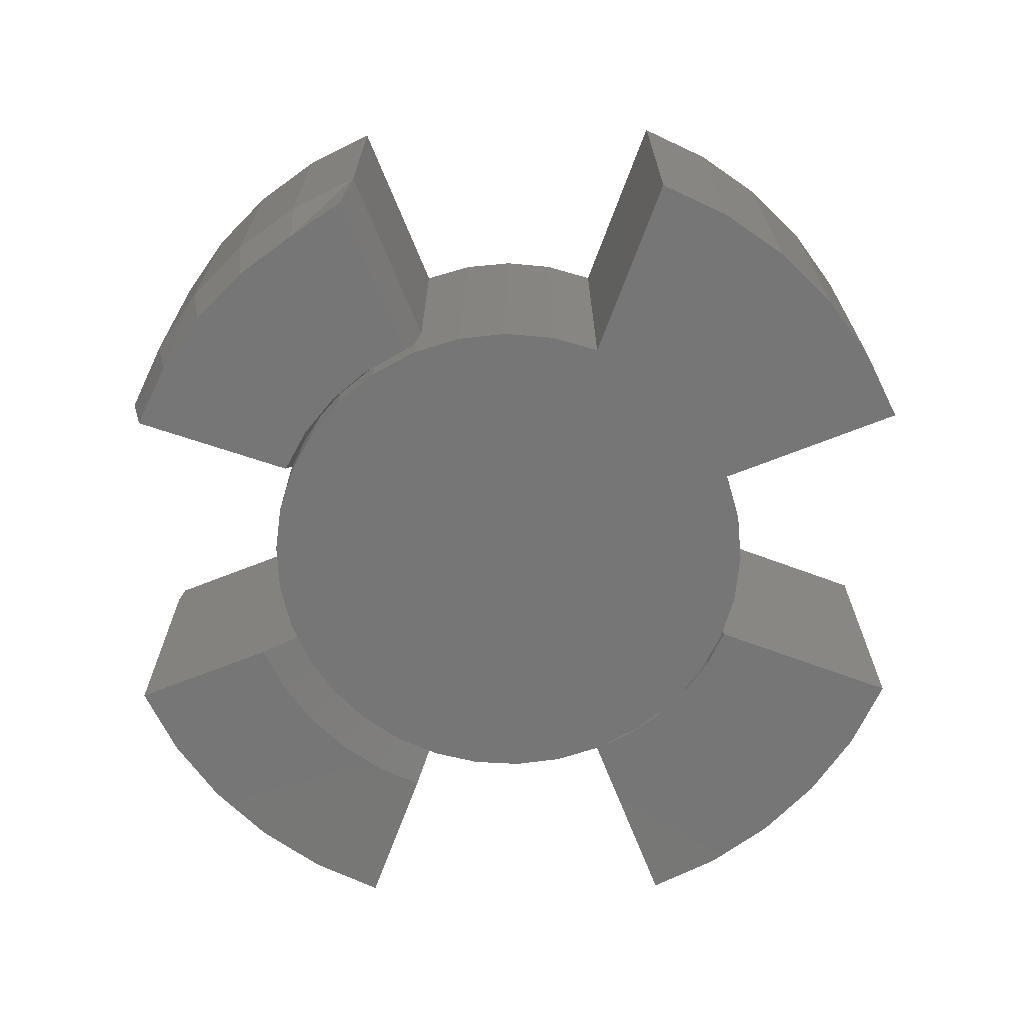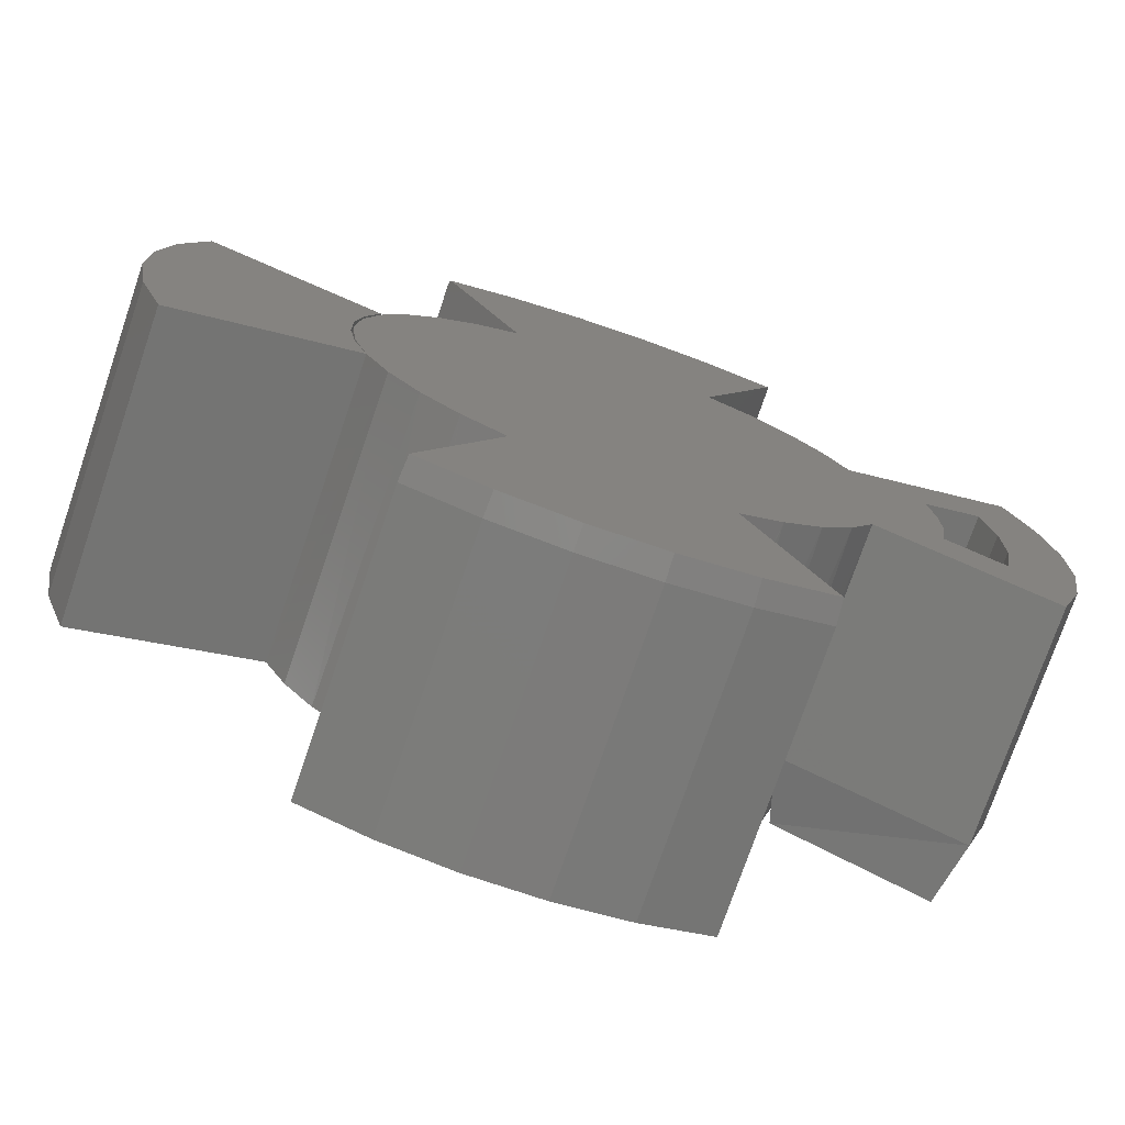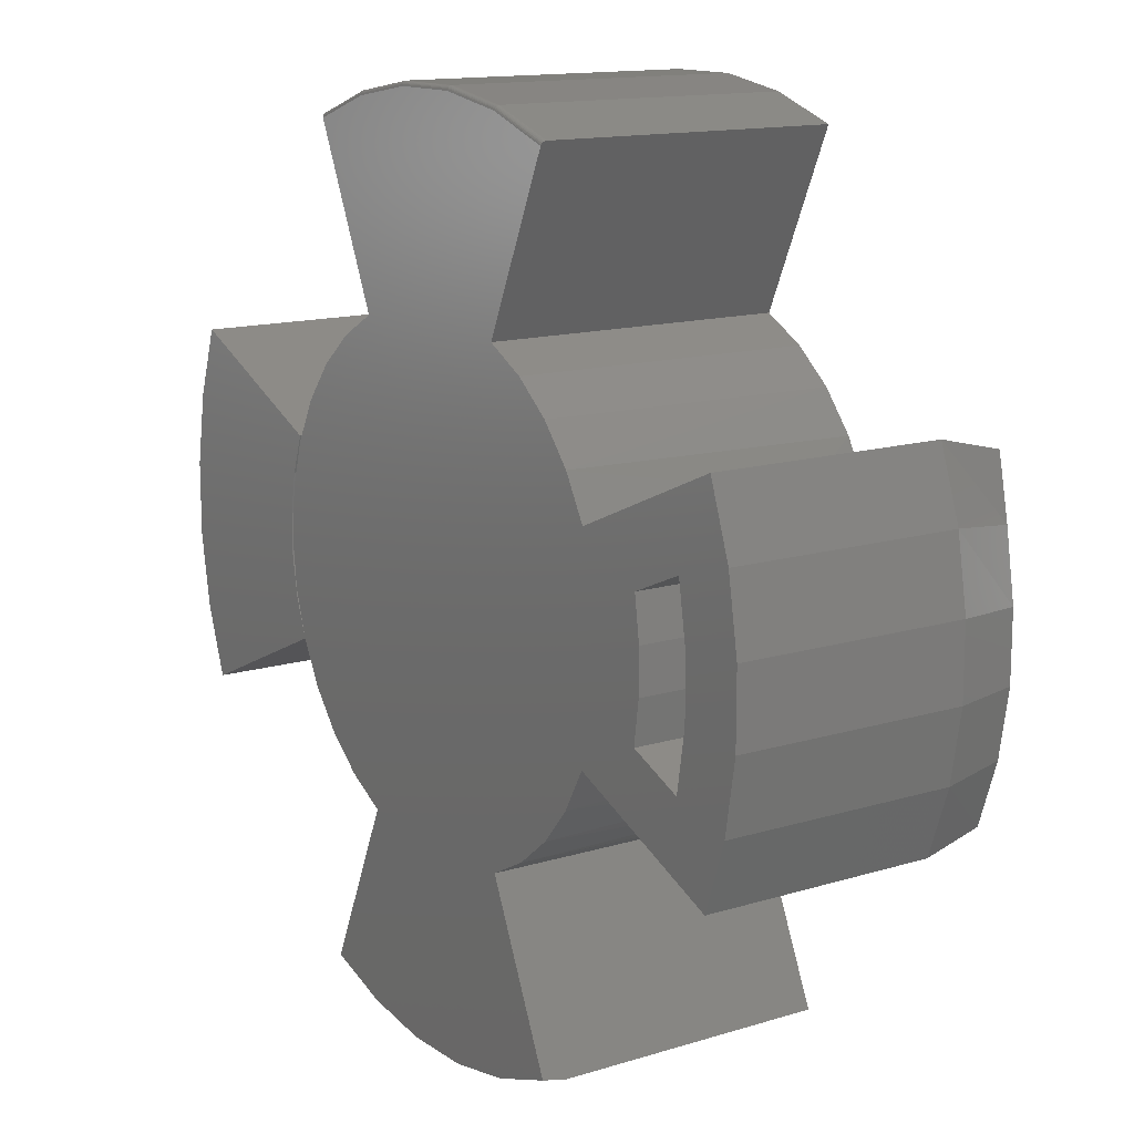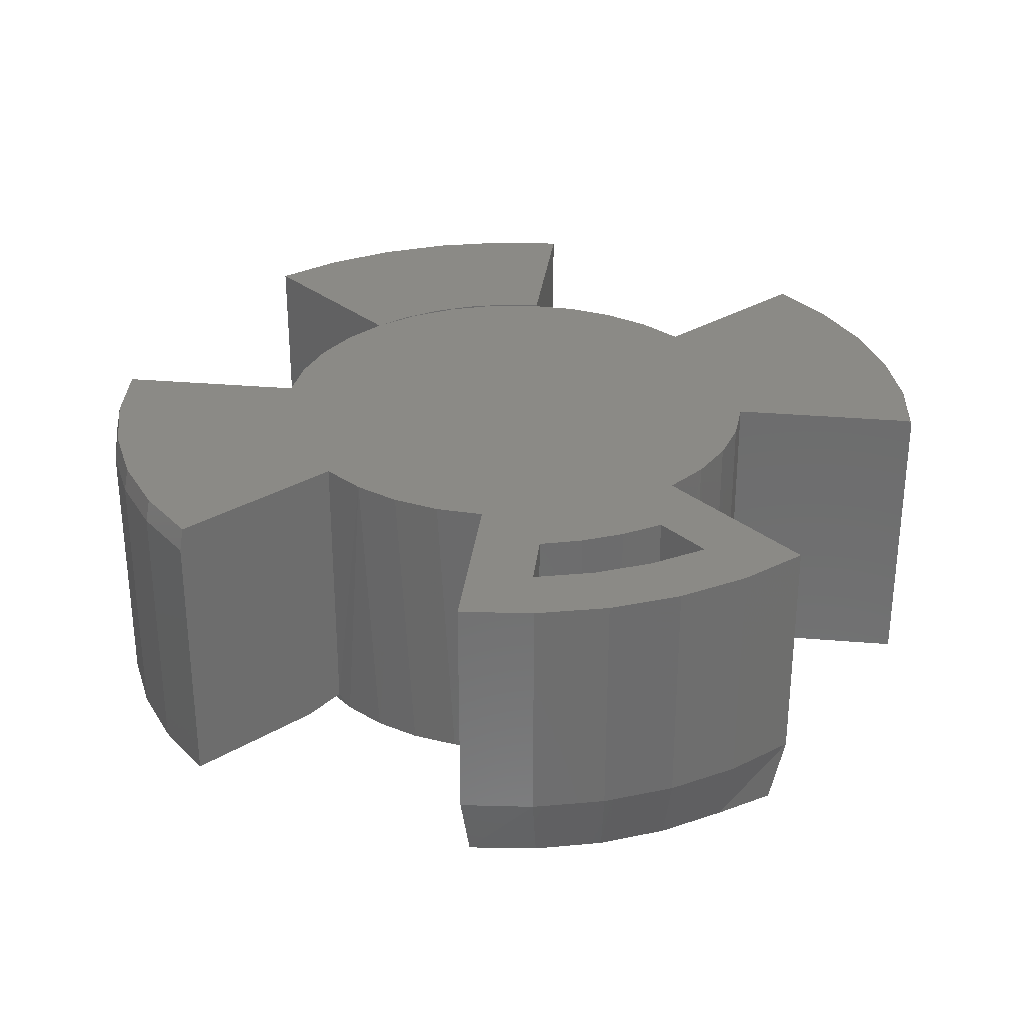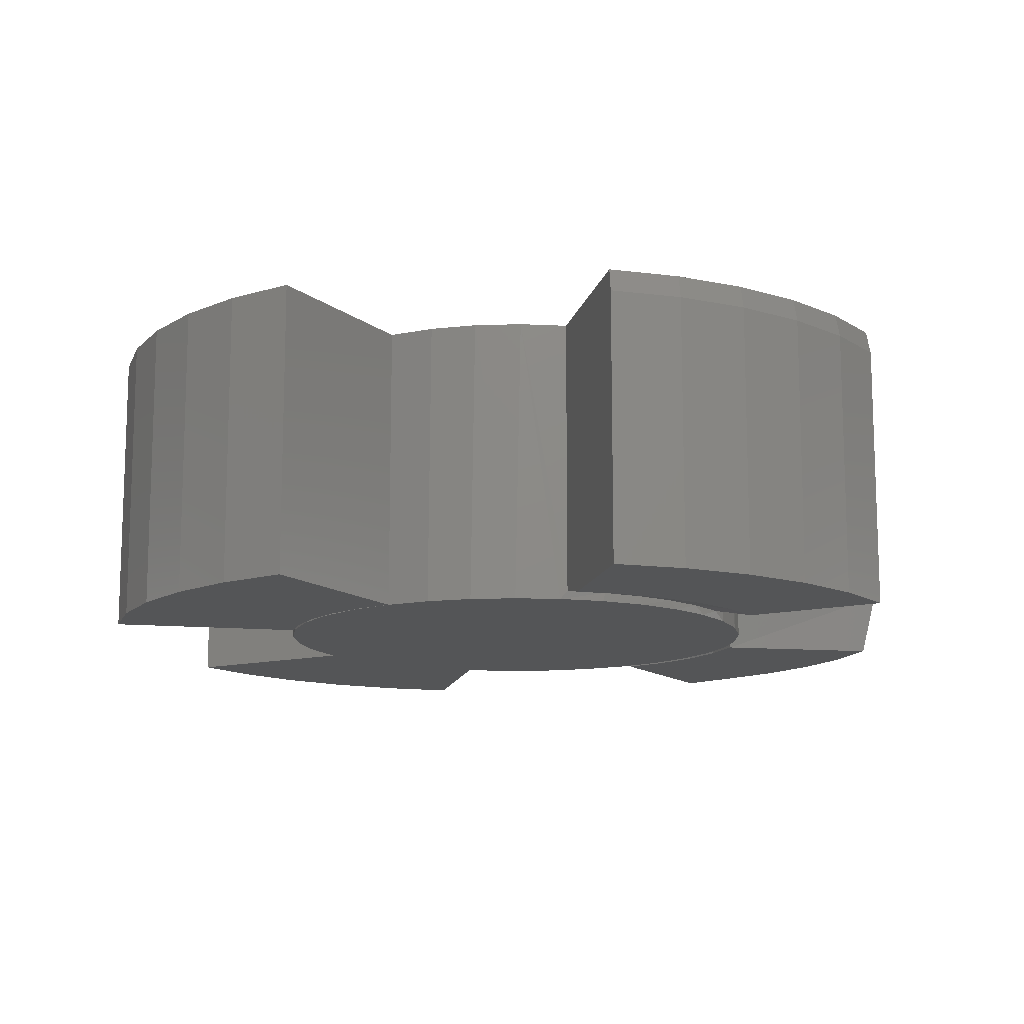
<metadata>
{"format":"stl","ext":"stl","renderer":"f3d","projection":"perspective","resolution":1024,"background":"white","views":[{"elev":-68.9,"azim":135.6,"up":"+Z"},{"elev":-74.7,"azim":-18.8,"up":"+Y"},{"elev":13.8,"azim":55.6,"up":"+Y"},{"elev":30.3,"azim":73.1,"up":"+Z"},{"elev":-12.7,"azim":-35.9,"up":"+Z"}]}
</metadata>
<code>
# stl→obj: 230 verts, 452 faces
v 0.05284 -0.428 0
v -0.02596 -0.4289 0
v 0.1301 -0.4127 0
v -0.1036 -0.4154 0
v -0.1775 -0.388 0
v 0.2034 -0.3835 0
v -0.2452 -0.3476 0
v 0.2701 -0.3416 0
v -0.3043 -0.2956 0
v 0.328 -0.2881 0
v -0.353 -0.2336 0
v 0.3751 -0.225 0
v -0.3895 -0.1637 0
v 0.41 -0.1543 0
v -0.4137 -0.08345 0
v 0.4314 -0.07847 0
v -0.4219 5.269e-17 0
v 0.4387 0 0
v -0.4139 0.08229 0
v 0.4304 0.08363 0
v -0.3904 0.1615 0
v 0.4061 0.1641 0
v -0.3521 0.2348 0
v 0.3667 0.2383 0
v -0.3006 0.2995 0
v 0.3135 0.3033 0
v -0.2376 0.353 0
v 0.2487 0.3569 0
v -0.1655 0.3935 0
v 0.1748 0.3968 0
v -0.2969 0.6875 0
v 0.3047 0.6875 0
v -0.18 0.728 0
v 0.1878 0.728 0
v -0.05796 0.7486 0
v 0.06577 0.7486 0
v 0.5247 -0.1108 0.5
v 0.4009 -0.1763 0.5
v 0.622 -0.1529 0.5
v -0.3895 -0.1637 0.5
v -0.3512 -0.2363 0.5
v 0.361 -0.2465 0.5
v -0.4137 -0.08345 0.5
v 0.6867 0.2969 0.5
v 0.4021 0.1736 0.5
v 0.7269 0.1809 0.5
v 0.622 0.1496 0.5
v 0.7473 0.05976 0.5
v 0.6384 0.04923 0.5
v 0.7473 -0.06305 0.5
v 0.6384 -0.05252 0.5
v 0.7269 -0.1841 0.5
v 0.6867 -0.3002 0.5
v 0.5247 0.1075 0.5
v -0.4139 0.08229 0.5
v 0.5348 0.03496 0.5
v -0.4219 5.269e-17 0.5
v 0.5348 -0.03825 0.5
v 0.06512 0.7408 0.5
v -0.0573 0.7408 0.5
v 0.1858 0.7205 0.5
v -0.178 0.7205 0.5
v 0.3015 0.6804 0.5
v -0.2937 0.6804 0.5
v 0.1748 0.3968 0.5
v -0.1655 0.3935 0.5
v 0.2466 0.3583 0.5
v -0.2376 0.353 0.5
v 0.3099 0.307 0.5
v -0.3006 0.2995 0.5
v 0.3623 0.2447 0.5
v -0.3521 0.2348 0.5
v -0.3904 0.1615 0.5
v 0.3088 -0.308 0.5
v -0.2997 -0.3003 0.5
v 0.246 -0.3587 0.5
v -0.2371 -0.3534 0.5
v 0.1748 -0.3968 0.5
v -0.1655 -0.3935 0.5
v 0.3015 -0.6804 0.5
v -0.2937 -0.6804 0.5
v 0.1858 -0.7205 0.5
v -0.178 -0.7205 0.5
v 0.06512 -0.7408 0.5
v -0.0573 -0.7408 0.5
v -0.2969 -0.6875 0.4609
v -0.18 -0.728 0.4609
v -0.05796 -0.7486 0.4609
v 0.3047 -0.6875 0.4609
v 0.1878 -0.728 0.4609
v 0.06577 -0.7486 0.4609
v 0.3047 -0.6875 0
v 0.1878 -0.728 0
v 0.06577 -0.7486 0
v -0.05796 -0.7486 0
v -0.18 -0.728 0
v -0.2969 -0.6875 0
v 0.6384 0.04923 0.121
v 0.622 0.1496 0.121
v 0.6384 -0.05252 0.121
v 0.622 -0.1529 0.121
v 0.5247 0.1075 0.121
v 0.5348 0.03496 0.121
v 0.5348 -0.03825 0.121
v 0.5247 -0.1108 0.121
v 0.6867 0.2969 0.1094
v 0.7269 0.1809 0.1094
v 0.7473 0.05976 0.1094
v 0.7473 -0.06305 0.1094
v 0.7269 -0.1841 0.1094
v 0.6867 -0.3002 0.1094
v -0.2969 0.6875 0.4922
v -0.18 0.728 0.4922
v -0.05796 0.7486 0.4922
v 0.06577 0.7486 0.4922
v 0.1878 0.728 0.4922
v 0.3047 0.6875 0.4922
v 0.4021 0.1736 0.1094
v 0.407 0.1619 0.05044
v 0.4306 0.0827 0.0521
v 0.4387 0 0.05342
v 0.1748 -0.3968 0.01411
v 0.1082 -0.4185 0.01437
v 0.4237 -0.1125 0.05571
v 0.4054 -0.1659 0.0563
v 0.4009 -0.1763 0.1094
v -0.1655 -0.3935 0.01482
v -0.09981 -0.4164 0.01481
v -0.03102 -0.4285 0.01472
v 0.0389 -0.4292 0.01458
v 0.4349 -0.05678 0.0545
v 0.2036 -0.4612 0
v -0.1958 -0.4612 0
v 0.04498 -0.5018 0
v -0.03717 -0.5018 0
v -0.1182 -0.4882 0
v 0.126 -0.4882 0
v 0.6852 0.2707 0
v 0.4211 0.1562 0
v 0.6697 -0.2803 0
v 0.4211 -0.1595 0
v 0.4428 0.07862 0
v 0.4428 -0.08191 0
v 0.4501 -0.001645 0
v 0.3041 0.6861 0.4968
v 0.3025 0.6825 0.4996
v 0.3034 0.6845 0.4985
v 0.3045 0.6871 0.4946
v -0.2955 0.6845 0.4985
v -0.2947 0.6825 0.4996
v -0.2963 0.6861 0.4968
v -0.2967 0.6871 0.4946
v -0.6875 -0.2969 0.5
v -0.728 -0.18 0.5
v -0.4125 -0.09868 0.5
v -0.7486 -0.05796 0.5
v -0.424 -0.03061 0.5
v -0.7486 0.06577 0.5
v -0.424 0.03842 0.5
v -0.4125 0.1065 0.5
v -0.728 0.1878 0.5
v -0.3899 0.1717 0.5
v -0.6875 0.3047 0.5
v -0.4125 0.1065 0
v -0.424 0.03842 0
v -0.7486 0.06577 0
v -0.424 -0.03061 0
v -0.7486 -0.05796 0
v -0.4125 -0.09868 0
v -0.728 -0.18 0
v -0.6875 -0.2969 0
v -0.6875 0.3047 0
v -0.3899 0.1717 0
v -0.728 0.1878 0
v 0.6203 0.1462 0.1094
v 0.5275 0.106 0.1094
v 0.636 0.04805 0.1094
v 0.5373 0.03446 0.1094
v 0.636 -0.05134 0.1094
v 0.5373 -0.03775 0.1094
v 0.6203 -0.1495 0.1094
v 0.5275 -0.1093 0.1094
v 0.04005 0.5335 0.3906
v 0.1562 0.6232 0.3906
v 0.1116 0.5236 0.3906
v 0.05511 0.6397 0.3906
v -0.03224 0.5335 0.3906
v -0.04729 0.6397 0.3906
v -0.1038 0.5236 0.3906
v -0.1484 0.6232 0.3906
v -0.1484 0.6232 0.1094
v -0.1038 0.5236 0.1094
v -0.04729 0.6397 0.1094
v 0.05511 0.6397 0.1094
v 0.1562 0.6232 0.1094
v 0.1116 0.5236 0.1094
v -0.03224 0.5335 0.1094
v 0.04005 0.5335 0.1094
v 0.7058 0.1685 0
v 0.7241 -0.05885 0
v 0.7241 0.05556 0
v 0.7058 -0.1718 0
v -0.1784 0.7219 0.4998
v -0.1791 0.7247 0.4987
v -0.1794 0.7258 0.4977
v -0.1796 0.7268 0.4965
v -0.1798 0.7275 0.4952
v 0.1862 0.7219 0.4998
v 0.1872 0.7258 0.4977
v 0.1869 0.7247 0.4987
v 0.1875 0.7268 0.4965
v 0.1876 0.7275 0.4952
v -0.1788 0.7234 0.4994
v -0.1799 0.7279 0.4937
v 0.1866 0.7234 0.4994
v 0.1877 0.7279 0.4937
v 0.06525 0.7423 0.4998
v 0.06537 0.7438 0.4994
v 0.06548 0.7451 0.4987
v 0.06558 0.7463 0.4977
v 0.06566 0.7473 0.4965
v 0.06572 0.748 0.4952
v 0.06576 0.7484 0.4937
v -0.05744 0.7423 0.4998
v -0.05756 0.7438 0.4994
v -0.05767 0.7451 0.4987
v -0.05777 0.7463 0.4977
v -0.05785 0.7473 0.4965
v -0.05791 0.748 0.4952
v -0.05795 0.7484 0.4937
f 1 2 3
f 2 4 3
f 3 4 5
f 3 5 6
f 6 5 7
f 6 7 8
f 8 7 9
f 8 9 10
f 10 9 11
f 10 11 12
f 12 11 13
f 12 13 14
f 14 13 15
f 14 15 16
f 16 15 17
f 16 17 18
f 18 17 19
f 18 19 20
f 20 19 21
f 20 21 22
f 22 21 23
f 22 23 24
f 24 23 25
f 24 25 26
f 26 25 27
f 26 27 28
f 28 27 29
f 28 29 30
f 30 29 31
f 30 31 32
f 32 31 33
f 32 33 34
f 34 33 35
f 34 35 36
f 37 38 39
f 40 41 42
f 40 42 38
f 40 38 37
f 40 37 43
f 44 45 46
f 46 45 47
f 46 47 48
f 48 47 49
f 48 49 50
f 50 49 51
f 50 51 52
f 52 51 39
f 52 39 53
f 53 39 38
f 47 45 54
f 54 45 55
f 54 55 56
f 56 55 57
f 56 57 58
f 58 57 43
f 58 43 37
f 59 60 61
f 61 60 62
f 61 62 63
f 63 62 64
f 63 64 65
f 65 64 66
f 65 66 67
f 67 66 68
f 67 68 69
f 69 68 70
f 69 70 71
f 71 70 72
f 71 72 45
f 45 72 73
f 45 73 55
f 42 41 74
f 74 41 75
f 74 75 76
f 76 75 77
f 76 77 78
f 78 77 79
f 78 79 80
f 80 79 81
f 80 81 82
f 82 81 83
f 82 83 84
f 84 83 85
f 86 87 81
f 81 87 83
f 87 88 83
f 83 88 85
f 82 89 80
f 89 82 90
f 90 82 84
f 90 84 91
f 91 84 85
f 91 85 88
f 92 89 93
f 93 89 90
f 93 90 94
f 94 90 91
f 94 91 95
f 95 91 88
f 95 88 96
f 96 88 87
f 96 87 97
f 97 87 86
f 98 47 99
f 47 98 49
f 49 98 100
f 49 100 51
f 51 100 101
f 51 101 39
f 99 47 102
f 102 47 54
f 102 54 103
f 103 54 56
f 103 56 104
f 104 56 58
f 104 58 105
f 105 58 37
f 105 37 101
f 101 37 39
f 106 44 107
f 107 44 46
f 107 46 108
f 108 46 48
f 108 48 109
f 109 48 50
f 109 50 110
f 110 50 52
f 110 52 111
f 111 52 53
f 31 112 33
f 33 112 113
f 33 113 35
f 35 113 114
f 35 114 36
f 36 114 115
f 36 115 34
f 34 115 116
f 34 116 32
f 32 116 117
f 17 57 19
f 19 57 55
f 19 55 21
f 21 55 73
f 21 73 23
f 23 73 72
f 23 72 25
f 25 72 70
f 25 70 27
f 27 70 68
f 27 68 29
f 29 68 66
f 28 69 26
f 26 69 71
f 26 71 24
f 118 119 22
f 118 22 24
f 118 24 71
f 118 71 45
f 30 65 28
f 28 65 67
f 28 67 69
f 22 119 20
f 20 119 120
f 20 120 18
f 18 120 121
f 13 40 15
f 15 40 43
f 15 43 17
f 17 43 57
f 122 3 6
f 122 123 3
f 16 124 14
f 42 74 10
f 8 10 74
f 74 76 8
f 1 3 123
f 5 77 7
f 7 77 75
f 7 75 9
f 9 75 41
f 125 126 12
f 125 12 14
f 125 14 124
f 78 122 76
f 76 122 6
f 76 6 8
f 79 77 127
f 127 77 5
f 127 5 128
f 128 5 4
f 128 4 129
f 129 4 2
f 129 2 130
f 130 2 1
f 130 1 123
f 18 121 16
f 16 121 131
f 16 131 124
f 126 38 12
f 12 38 42
f 12 42 10
f 40 13 41
f 41 13 11
f 41 11 9
f 78 80 89
f 78 89 122
f 122 89 92
f 122 92 132
f 127 133 97
f 127 97 79
f 79 97 86
f 79 86 81
f 130 134 129
f 129 134 135
f 129 135 128
f 128 135 136
f 128 136 127
f 127 136 133
f 122 132 123
f 123 132 137
f 123 137 130
f 130 137 134
f 106 138 118
f 118 138 139
f 118 139 119
f 140 111 141
f 141 111 126
f 141 126 125
f 139 120 119
f 139 142 120
f 141 124 143
f 141 125 124
f 124 131 143
f 121 120 142
f 121 142 144
f 121 144 143
f 121 143 131
f 106 118 44
f 44 118 45
f 126 111 38
f 38 111 53
f 63 145 146
f 63 65 145
f 145 147 146
f 65 30 32
f 65 32 117
f 65 117 148
f 65 148 145
f 64 149 66
f 64 150 149
f 66 149 151
f 66 151 152
f 66 152 112
f 66 112 31
f 66 31 29
f 153 40 154
f 154 40 155
f 154 155 156
f 156 155 157
f 156 157 158
f 158 157 159
f 158 159 160
f 158 160 161
f 161 160 162
f 161 162 163
f 164 165 166
f 166 165 167
f 166 167 168
f 168 167 169
f 168 169 170
f 170 169 13
f 170 13 171
f 172 173 174
f 174 173 164
f 174 164 166
f 167 155 169
f 169 155 40
f 169 40 13
f 155 167 157
f 157 167 165
f 157 165 159
f 159 165 164
f 159 164 160
f 160 164 173
f 160 173 162
f 171 13 153
f 153 13 40
f 171 153 170
f 170 153 154
f 170 154 168
f 168 154 156
f 168 156 166
f 166 156 158
f 166 158 174
f 174 158 161
f 174 161 172
f 172 161 163
f 173 172 162
f 162 172 163
f 92 93 96
f 92 96 97
f 92 97 134
f 92 134 137
f 92 137 132
f 97 133 136
f 97 136 135
f 97 135 134
f 95 96 94
f 94 96 93
f 175 176 177
f 177 176 178
f 177 178 179
f 179 178 180
f 179 180 181
f 181 180 182
f 102 103 176
f 176 103 178
f 103 104 178
f 178 104 180
f 182 180 105
f 105 180 104
f 105 101 182
f 182 101 181
f 101 100 181
f 181 100 179
f 100 98 179
f 179 98 177
f 98 99 177
f 177 99 175
f 99 102 175
f 175 102 176
f 183 184 185
f 184 183 186
f 186 183 187
f 186 187 188
f 188 187 189
f 188 189 190
f 191 190 192
f 192 190 189
f 193 190 191
f 190 193 188
f 188 193 194
f 188 194 186
f 186 194 195
f 186 195 184
f 196 185 195
f 195 185 184
f 192 189 197
f 197 189 187
f 197 187 198
f 198 187 183
f 198 183 196
f 196 183 185
f 196 195 198
f 198 195 194
f 198 194 197
f 197 194 193
f 197 193 192
f 192 193 191
f 138 199 139
f 143 144 200
f 200 144 142
f 200 142 201
f 201 142 139
f 201 139 199
f 140 141 202
f 202 141 143
f 202 143 200
f 111 140 110
f 110 140 202
f 110 202 109
f 109 202 200
f 109 200 108
f 108 200 201
f 138 106 199
f 199 106 107
f 199 107 201
f 201 107 108
f 64 203 150
f 64 62 203
f 149 204 205
f 149 205 151
f 151 205 206
f 151 206 207
f 151 207 152
f 63 146 61
f 61 146 208
f 209 210 147
f 147 145 209
f 209 145 211
f 211 145 148
f 211 148 212
f 204 149 213
f 213 149 150
f 213 150 203
f 113 112 214
f 214 112 152
f 214 152 207
f 147 210 146
f 146 210 215
f 146 215 208
f 117 116 148
f 148 116 216
f 148 216 212
f 59 61 217
f 217 61 208
f 217 208 218
f 218 208 215
f 218 215 219
f 219 215 210
f 219 210 220
f 220 210 209
f 220 209 221
f 221 209 211
f 221 211 222
f 222 211 212
f 222 212 223
f 223 212 216
f 223 216 115
f 115 216 116
f 60 59 224
f 224 59 217
f 224 217 225
f 225 217 218
f 225 218 226
f 226 218 219
f 226 219 227
f 227 219 220
f 227 220 228
f 228 220 221
f 228 221 229
f 229 221 222
f 229 222 230
f 230 222 223
f 230 223 114
f 114 223 115
f 62 60 203
f 203 60 224
f 203 224 213
f 213 224 225
f 213 225 204
f 204 225 226
f 204 226 205
f 205 226 227
f 205 227 206
f 206 227 228
f 206 228 207
f 207 228 229
f 207 229 214
f 214 229 230
f 214 230 113
f 113 230 114

</code>
